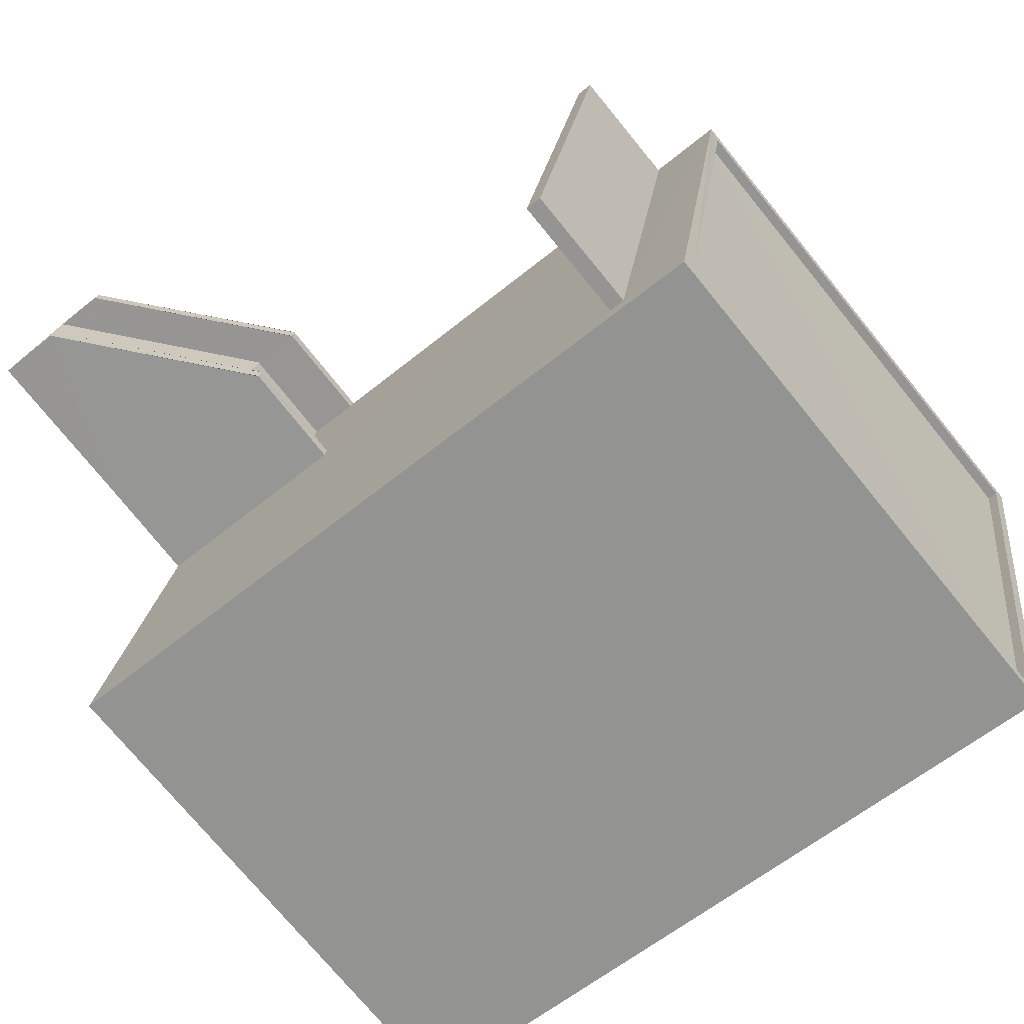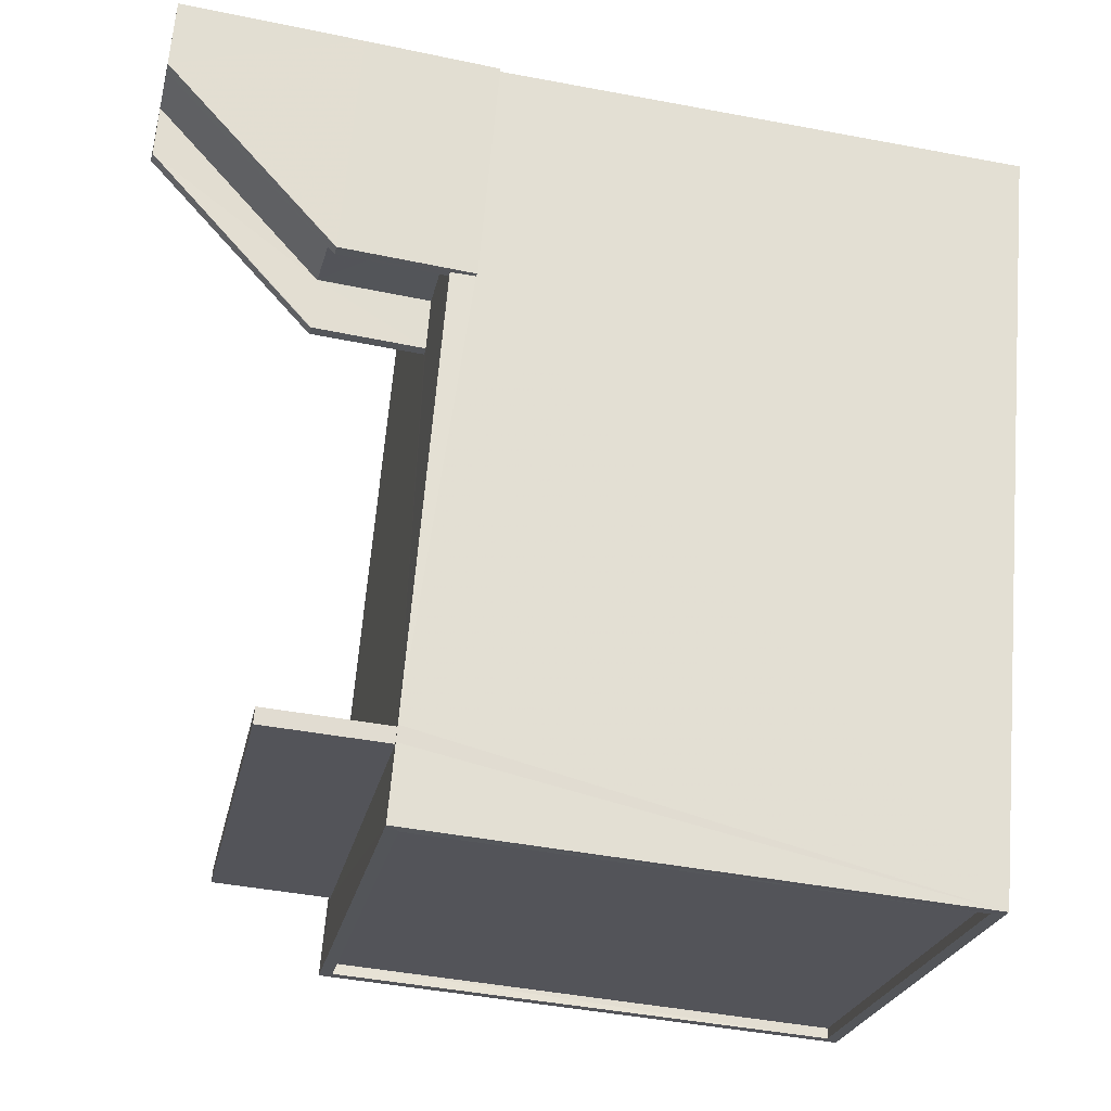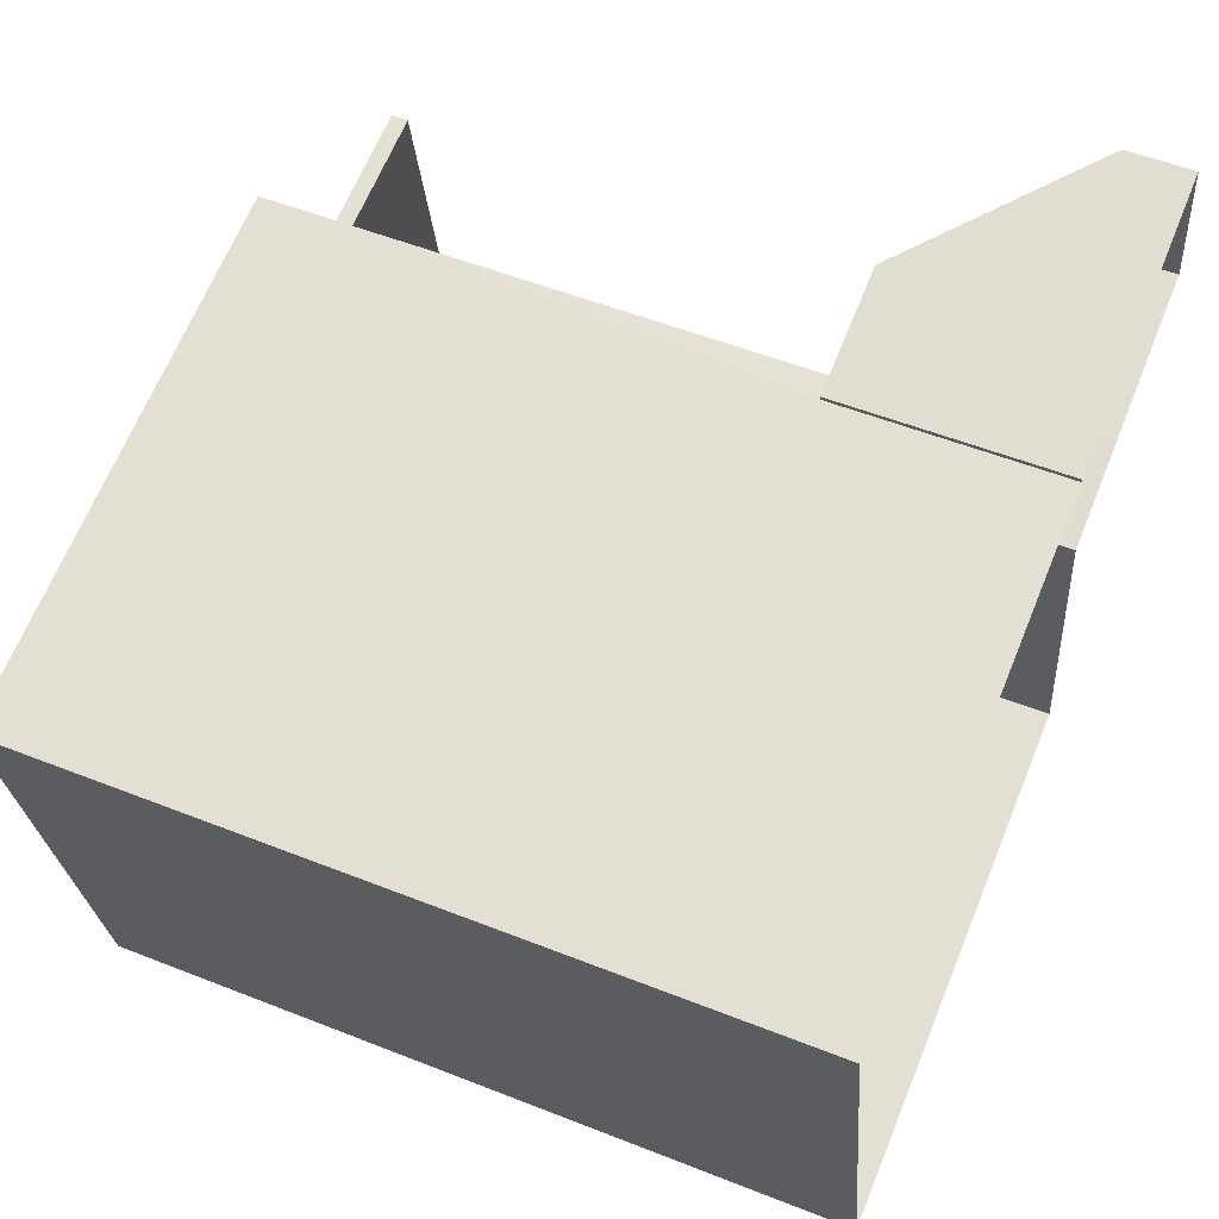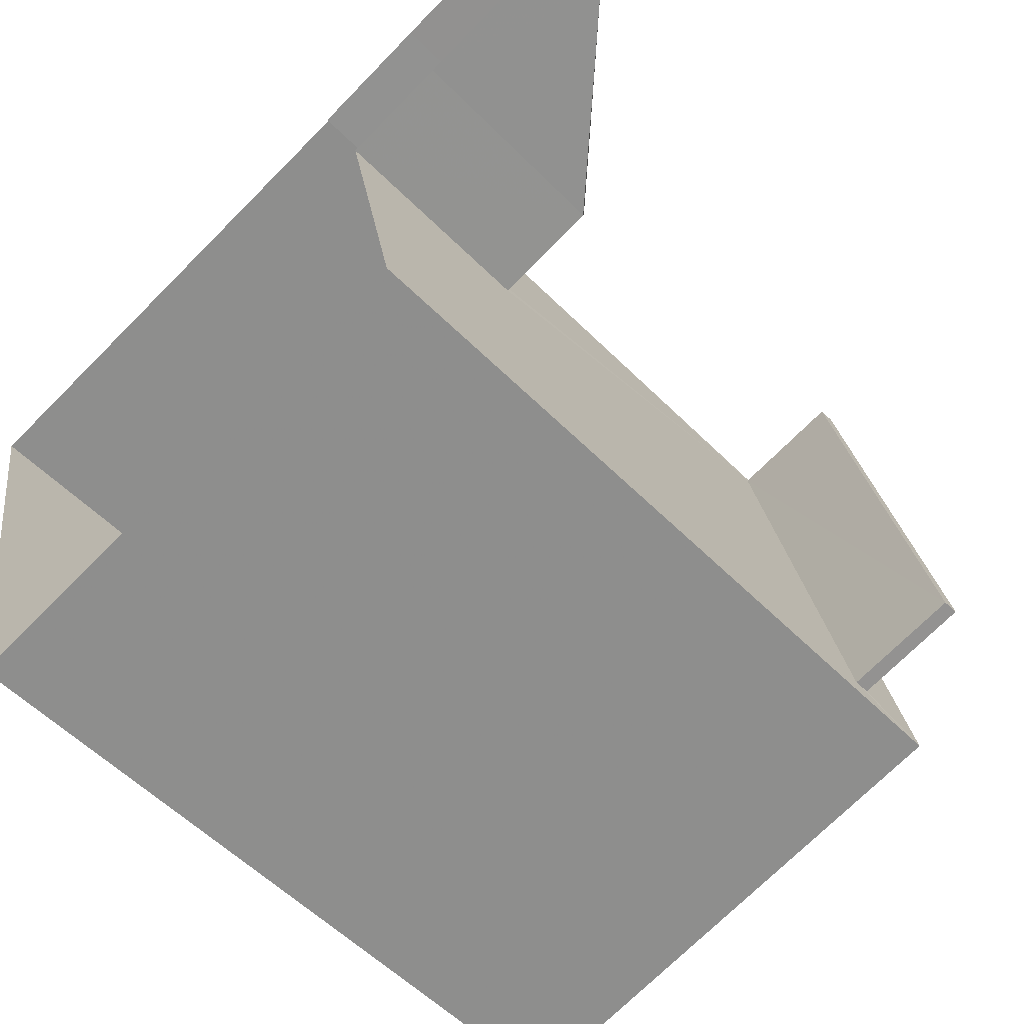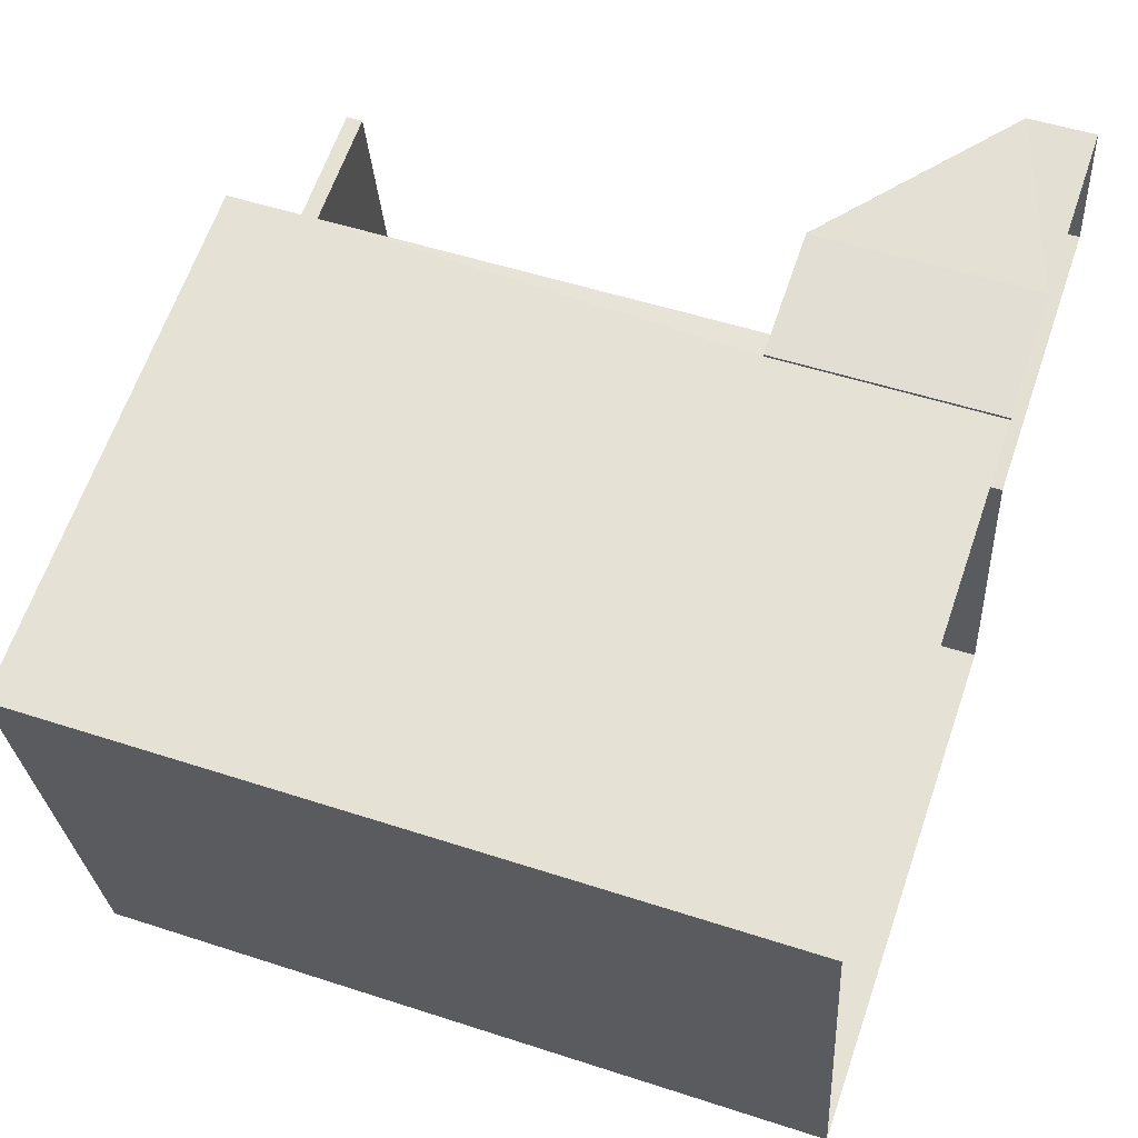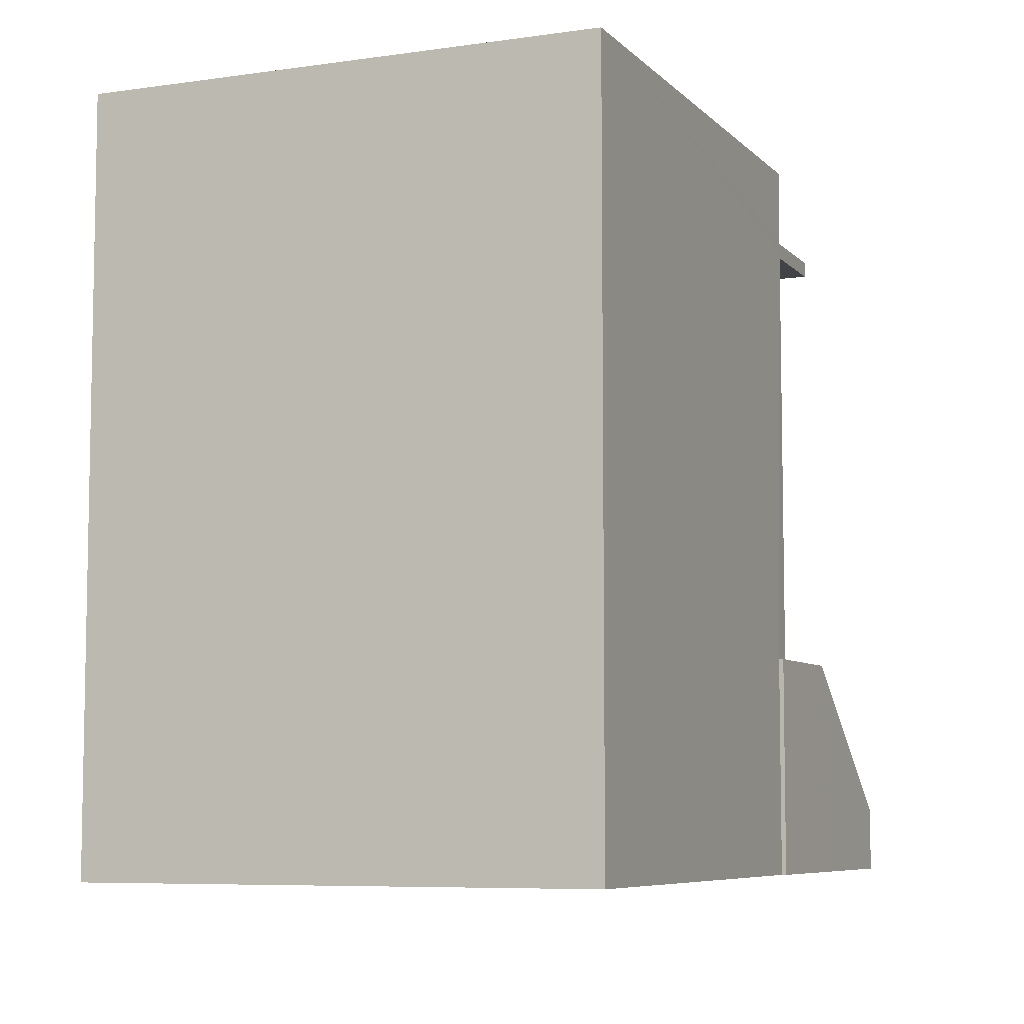
<metadata>
{"format":"obj","ext":"obj","renderer":"f3d","projection":"perspective","resolution":1024,"background":"white","views":[{"elev":-59.4,"azim":-49.9,"up":"+Y"},{"elev":66.0,"azim":4.8,"up":"+Y"},{"elev":54.3,"azim":112.7,"up":"+Y"},{"elev":-56.7,"azim":-136.0,"up":"+Y"},{"elev":52.2,"azim":109.4,"up":"+Y"},{"elev":-7.0,"azim":101.9,"up":"+Z"}]}
</metadata>
<code>
v -8.946e+04 -9.945e+04 6.484
v -8.946e+04 -9.945e+04 6.484
v -8.946e+04 -9.945e+04 6.484
v -8.946e+04 -9.945e+04 6.484
v -8.946e+04 -9.945e+04 6.484
v -8.946e+04 -9.945e+04 6.483
v -8.946e+04 -9.945e+04 6.484
v -8.946e+04 -9.945e+04 6.483
v -8.946e+04 -9.945e+04 6.484
v -8.946e+04 -9.945e+04 6.484
v -8.946e+04 -9.945e+04 12.79
v -8.946e+04 -9.945e+04 12.79
v -8.946e+04 -9.945e+04 12.79
v -8.946e+04 -9.945e+04 12.79
v -8.946e+04 -9.945e+04 7.12
v -8.946e+04 -9.945e+04 8.615
v -8.946e+04 -9.945e+04 8.615
v -8.946e+04 -9.945e+04 7.12
v -8.946e+04 -9.945e+04 13.54
v -8.946e+04 -9.945e+04 13.54
v -8.946e+04 -9.945e+04 13.54
v -8.946e+04 -9.945e+04 13.54
v -8.946e+04 -9.945e+04 8.612
v -8.946e+04 -9.945e+04 8.612
v -8.946e+04 -9.945e+04 8.613
v -8.946e+04 -9.945e+04 8.612
v -8.946e+04 -9.945e+04 8.612
v -8.946e+04 -9.945e+04 8.612
v -8.946e+04 -9.945e+04 8.612
v -8.946e+04 -9.945e+04 8.612
v -8.946e+04 -9.945e+04 8.612
v -8.946e+04 -9.945e+04 8.612
v -8.946e+04 -9.945e+04 8.117
v -8.946e+04 -9.945e+04 6.62
v -8.946e+04 -9.945e+04 6.622
v -8.946e+04 -9.945e+04 8.112
v -8.946e+04 -9.945e+04 13.64
v -8.946e+04 -9.945e+04 13.64
v -8.946e+04 -9.945e+04 13.64
v -8.946e+04 -9.945e+04 13.64
v -8.946e+04 -9.945e+04 8.617
v -8.946e+04 -9.945e+04 7.122
v -8.946e+04 -9.945e+04 7.122
v -8.946e+04 -9.945e+04 8.617
v -8.946e+04 -9.945e+04 12.94
v -8.946e+04 -9.945e+04 12.94
v -8.946e+04 -9.945e+04 12.94
v -8.946e+04 -9.945e+04 12.94
v -8.946e+04 -9.945e+04 13.64
v -8.946e+04 -9.945e+04 13.64
v -8.946e+04 -9.945e+04 13.64
v -8.946e+04 -9.945e+04 13.64
v -8.946e+04 -9.945e+04 8.112
v -8.946e+04 -9.945e+04 8.112
v -8.946e+04 -9.945e+04 8.112
v -8.946e+04 -9.945e+04 12.79
v -8.946e+04 -9.945e+04 12.94
f 1 2 3
f 4 5 6
f 2 7 3
f 5 8 6
f 3 7 5
f 9 10 7
f 5 10 8
f 7 10 5
f 11 12 13
f 11 14 12
f 15 16 17
f 15 18 16
f 19 20 21
f 22 19 21
f 23 24 25
f 26 23 25
f 27 28 29
f 29 28 30
f 27 31 28
f 30 28 32
f 33 34 35
f 33 36 34
f 37 38 39
f 40 37 39
f 41 42 43
f 41 44 42
f 45 46 47
f 48 45 47
f 37 49 38
f 49 50 38
f 39 51 52
f 40 39 52
f 52 51 50
f 52 50 49
f 53 36 54
f 55 53 54
f 49 20 19
f 49 37 20
f 3 43 1
f 43 25 41
f 3 25 43
f 5 25 3
f 5 26 25
f 24 23 33
f 33 55 54
f 33 23 55
f 31 53 23
f 11 28 31
f 11 56 28
f 53 55 23
f 4 26 5
f 39 57 45
f 51 39 48
f 51 14 4
f 26 11 23
f 11 26 14
f 51 48 14
f 48 39 45
f 11 31 23
f 14 26 4
f 14 47 12
f 14 48 47
f 11 57 56
f 11 45 57
f 44 41 25
f 24 44 25
f 42 35 43
f 43 35 1
f 15 2 34
f 18 15 34
f 34 2 1
f 35 34 1
f 7 30 9
f 7 29 30
f 37 21 20
f 37 40 21
f 17 27 29
f 17 16 27
f 52 22 21
f 40 52 21
f 29 7 15
f 29 15 17
f 7 2 15
f 28 56 32
f 10 32 8
f 57 39 38
f 56 57 38
f 8 32 38
f 32 56 38
f 45 13 46
f 45 11 13
f 30 32 10
f 9 30 10
f 49 19 22
f 52 49 22
f 38 6 8
f 38 50 6
f 34 36 18
f 18 27 16
f 18 36 27
f 50 4 6
f 50 51 4
f 31 27 36
f 53 31 36
f 36 33 54
f 33 35 42
f 42 44 24
f 33 42 24
f 12 46 13
f 12 47 46

</code>
